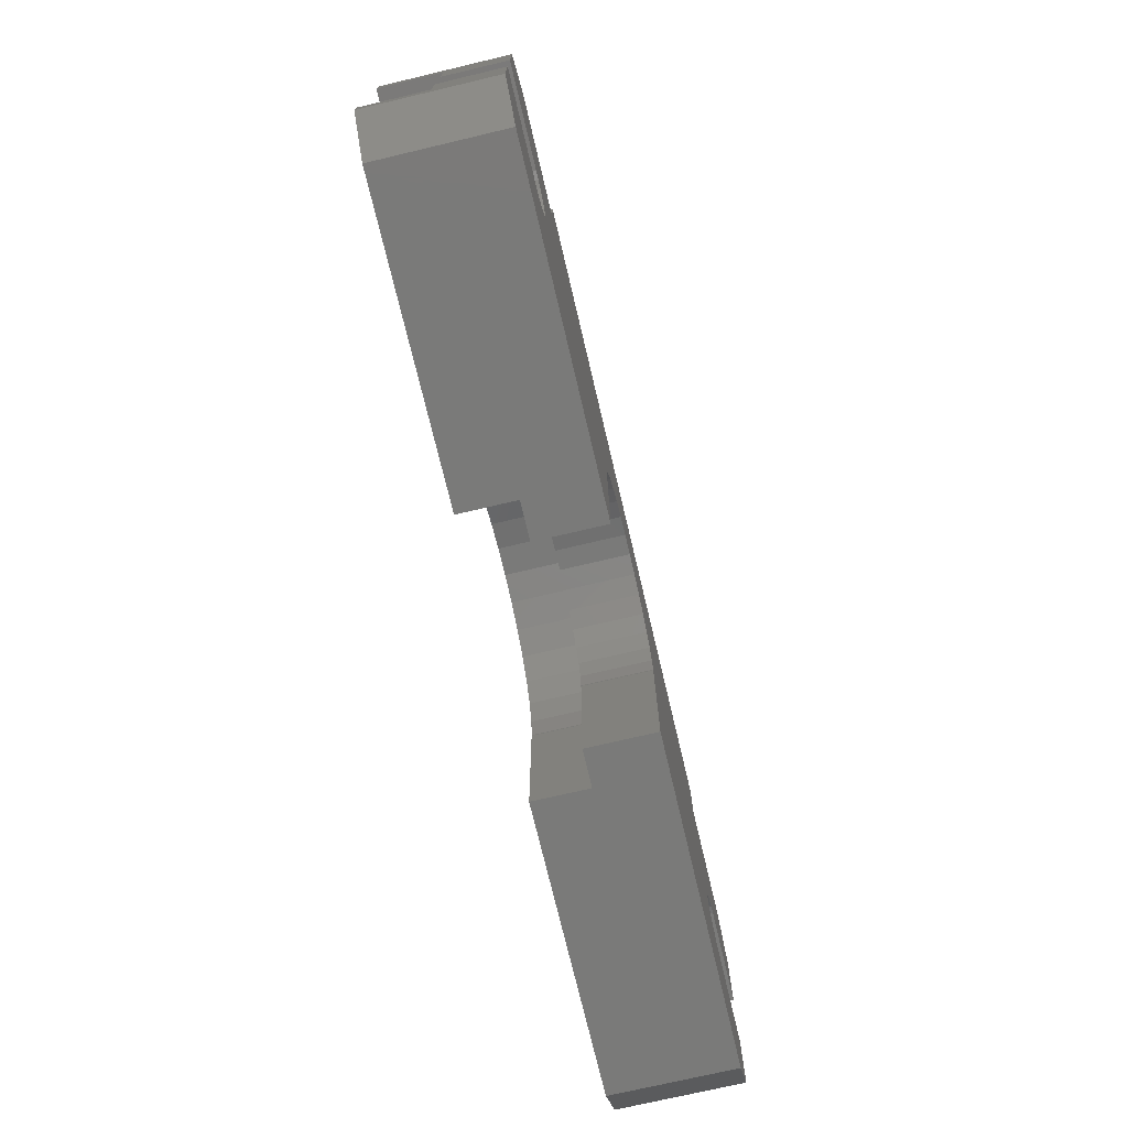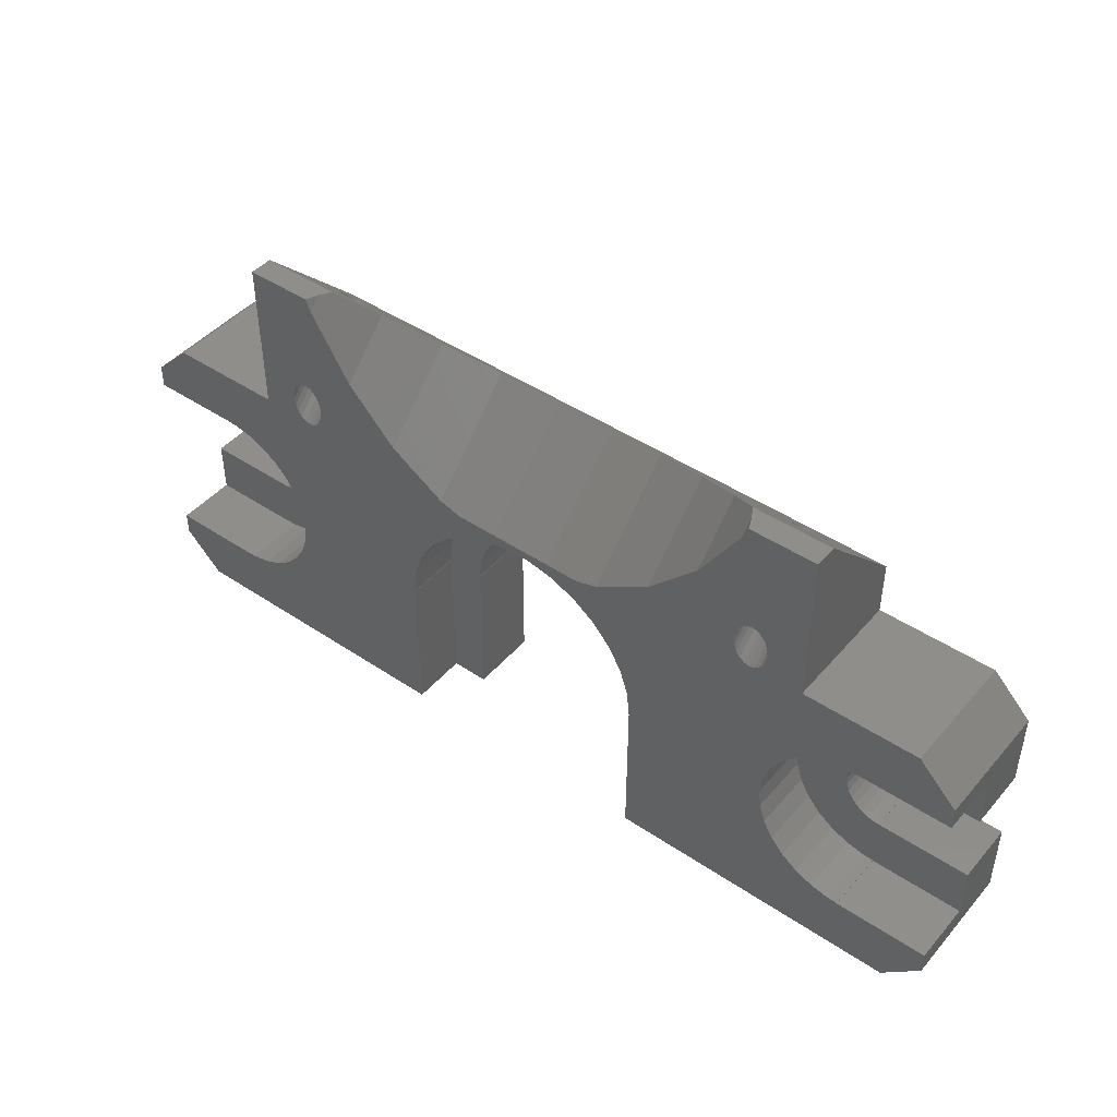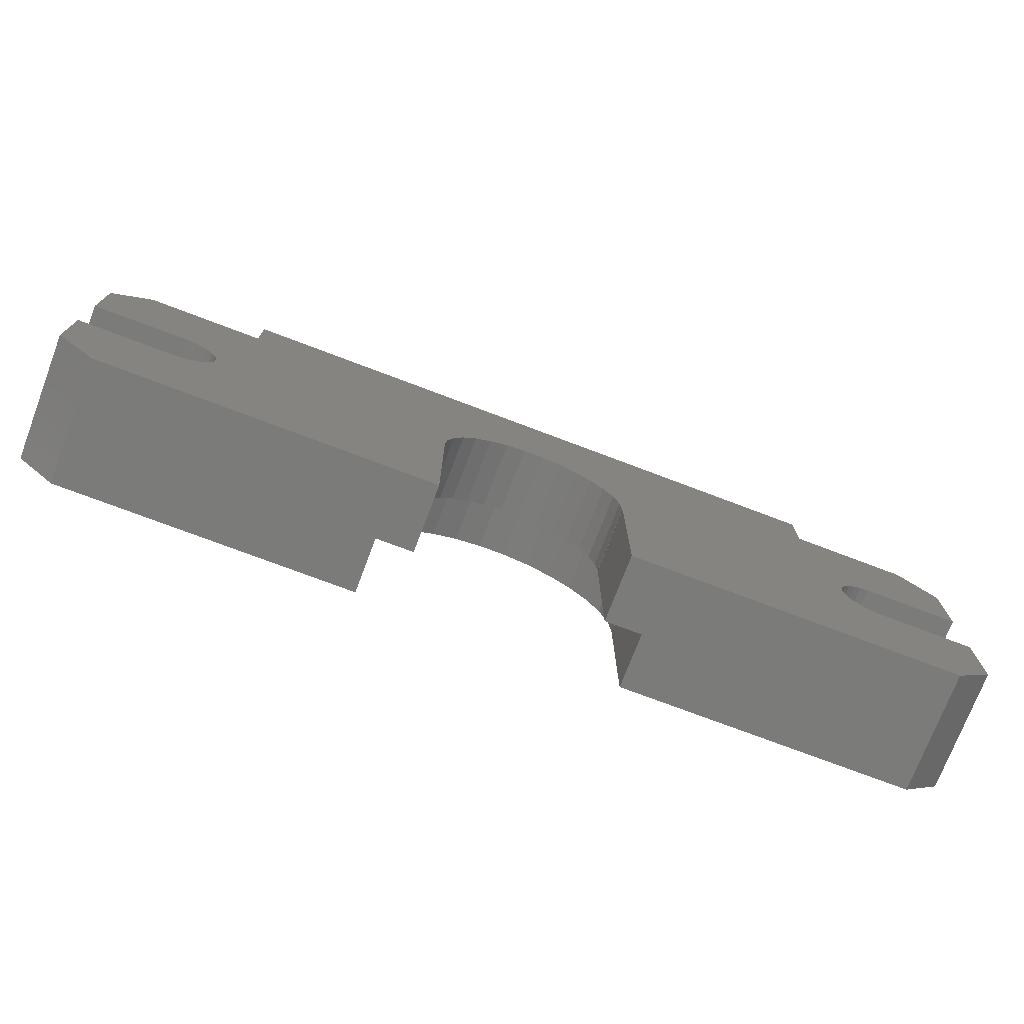
<metadata>
{"format":"stl","ext":"stl","renderer":"f3d","projection":"perspective","resolution":1024,"background":"white","views":[{"elev":-72.9,"azim":103.3,"up":"+Y"},{"elev":45.0,"azim":37.9,"up":"+Y"},{"elev":-74.1,"azim":159.2,"up":"+Y"}]}
</metadata>
<code>
# stl→obj: 388 verts, 780 faces
v 0 2.5 0
v 0 7.5 0
v 2.5 0 0
v 5.9 7.5 0
v 5.9 7.514 0
v 6.261 7.514 0
v 6.773 7.622 0
v 7.25 7.835 0
v 7.673 8.142 0
v 8.023 8.531 0
v 28.11 15.8 0
v 50 23.5 0
v 29.36 16.07 0
v 8.445 9.48 0
v 8.284 8.983 0
v 8.5 10 0
v 10 20 0
v 8.445 10.52 0
v 8.284 11.02 0
v 7.25 12.17 0
v 0 17.5 0
v 7.673 11.86 0
v 6.773 12.38 0
v 6.261 12.49 0
v 5.9 12.49 0
v 5.9 12.5 0
v 0 12.5 0
v 2.5 20 0
v 8.023 11.47 0
v 10 23.5 0
v 34.08 14.53 0
v 50 20 0
v 35.57 12.48 0
v 57.5 20 0
v 35.97 11.27 0
v 60 17.5 0
v 54 12.5 0
v 60 12.5 0
v 53.74 12.49 0
v 53.23 12.38 0
v 36.1 9.9 0
v 52.33 11.86 0
v 51.98 11.47 0
v 52.75 12.17 0
v 36.1 0 0
v 60 2.5 0
v 57.5 0 0
v 36.09 9.9 0
v 36.1 10 0
v 34.94 13.59 0
v 23.9 0 0
v 23.9 9.9 0
v 33.05 15.28 0
v 31.89 15.8 0
v 30.64 16.07 0
v 25.92 14.53 0
v 26.95 15.28 0
v 25.07 13.59 0
v 24.43 12.48 0
v 23.9 10 0
v 24.03 11.27 0
v 23.91 9.9 0
v 54 12.49 0
v 51.72 11.02 0
v 51.55 10.52 0
v 51.5 10 0
v 51.55 9.48 0
v 51.72 8.983 0
v 51.98 8.531 0
v 52.33 8.142 0
v 52.75 7.835 0
v 53.23 7.622 0
v 53.74 7.514 0
v 54 7.514 0
v 54 7.5 0
v 60 7.5 0
v 0 7.5 4
v 0 4 4
v 0 2.5 8
v 0 4 8
v 2.5 0 8
v 21.5 0 4.4
v 23.9 0 4.4
v 21.5 0 8
v 23.9 9.9 4.4
v 23.91 9.9 4.4
v 23.9 10 4.4
v 24.03 11.27 4.4
v 24.43 12.48 4.4
v 25.07 13.59 4.4
v 25.92 14.53 4.4
v 26.95 15.28 4.4
v 28.11 15.8 4.4
v 29.36 16.07 4.4
v 30.64 16.07 4.4
v 31.89 15.8 4.4
v 33.05 15.28 4.4
v 34.08 14.53 4.4
v 34.94 13.59 4.4
v 35.57 12.48 4.4
v 35.97 11.27 4.4
v 36.1 10 4.4
v 36.09 9.9 4.4
v 36.1 9.9 4.4
v 36.1 0 4.4
v 38.5 0 4.4
v 57.5 0 8
v 38.5 0 8
v 60 2.5 8
v 60 4 4
v 60 4 8
v 60 7.5 4
v 54 7.5 4
v 54 7.514 4
v 53.74 7.514 4
v 53.23 7.622 4
v 52.75 7.835 4
v 52.33 8.142 4
v 51.98 8.531 4
v 51.72 8.983 4
v 51.55 9.48 4
v 51.5 10 4
v 51.55 10.52 4
v 51.72 11.02 4
v 51.98 11.47 4
v 52.33 11.86 4
v 52.75 12.17 4
v 53.23 12.38 4
v 53.74 12.49 4
v 54 12.49 4
v 54 12.5 4
v 60 12.5 4
v 60 16 4
v 60 17.5 8
v 60 16 8
v 57.5 20 8
v 50 20 8
v 50 30 8
v 50 30 6.5
v 15.08 30 6.5
v 17.29 28.27 4.766
v 10 30 6.5
v 20.5 26.61 3.115
v 12.45 26.21 2.71
v 24.13 25.47 1.973
v 31.99 24.89 1.389
v 28.01 24.89 1.389
v 35.87 25.47 1.973
v 42.71 28.27 4.766
v 44.92 30 6.5
v 39.5 26.61 3.115
v 47.55 26.21 2.71
v 12.61 25.99 2.493
v 12.4 26.45 2.95
v 12.85 25.82 2.321
v 13.16 25.71 2.21
v 13.5 25.67 2.172
v 13.84 25.71 2.21
v 14.39 25.99 2.493
v 14.15 25.82 2.321
v 14.55 26.21 2.71
v 14.6 26.45 2.95
v 13.84 27.19 3.69
v 14.15 27.08 3.579
v 14.55 26.69 3.19
v 14.39 26.91 3.407
v 13.5 27.23 3.728
v 46.16 25.71 2.21
v 45.85 25.82 2.321
v 13.16 27.19 3.69
v 12.85 27.08 3.579
v 12.61 26.91 3.407
v 12.45 26.69 3.19
v 45.45 26.21 2.71
v 45.61 25.99 2.493
v 46.5 25.67 2.172
v 46.5 27.23 3.728
v 46.84 27.19 3.69
v 47.6 26.45 2.95
v 47.39 26.91 3.407
v 47.55 26.69 3.19
v 46.84 25.71 2.21
v 47.15 25.82 2.321
v 47.39 25.99 2.493
v 47.15 27.08 3.579
v 46.16 27.19 3.69
v 45.85 27.08 3.579
v 45.61 26.91 3.407
v 45.45 26.69 3.19
v 45.4 26.45 2.95
v 10 20 8
v 10 30 8
v 2.5 20 8
v 0 17.5 8
v 0 12.5 4
v 0 16 4
v 0 16 8
v 5.9 12.5 4
v 5.9 12.49 4
v 6.261 12.49 4
v 6.773 12.38 4
v 7.25 12.17 4
v 7.673 11.86 4
v 8.023 11.47 4
v 8.284 11.02 4
v 8.445 10.52 4
v 8.5 10 4
v 8.445 9.48 4
v 8.284 8.983 4
v 8.023 8.531 4
v 7.673 8.142 4
v 7.25 7.835 4
v 6.773 7.622 4
v 6.261 7.514 4
v 5.9 7.514 4
v 5.9 7.5 4
v 7.854 4.294 4
v 5.9 4.033 4
v 6.627 4.033 4
v 9 4.804 4
v 10.01 5.541 4
v 10.85 6.473 4
v 11.48 7.56 4
v 11.87 8.753 4
v 12 10 4
v 11.87 11.25 4
v 11.48 12.44 4
v 10.85 13.53 4
v 5.9 15.97 4
v 6.627 15.97 4
v 5.9 16 4
v 9 15.2 4
v 7.854 15.71 4
v 10.01 14.46 4
v 5.9 4 4
v 5.9 4 8
v 5.9 4.033 8
v 6.627 4.033 8
v 21.5 10 8
v 21.5 9.9 8
v 21.51 9.9 8
v 13.84 22.88 8
v 14.15 22.66 8
v 17.29 25.03 8
v 11.48 7.56 8
v 11.87 8.753 8
v 21.69 11.77 8
v 10.85 6.473 8
v 12 10 8
v 22.23 13.46 8
v 23.12 15 8
v 29.11 18.45 8
v 30.89 18.45 8
v 49.99 14.46 8
v 32.63 18.08 8
v 48.13 11.25 8
v 34.25 17.36 8
v 5.9 16 8
v 5.9 15.97 8
v 49.99 5.541 8
v 35.69 16.32 8
v 36.88 15 8
v 37.77 13.46 8
v 38.31 11.77 8
v 38.5 10 8
v 38.5 9.9 8
v 38.49 9.9 8
v 49.15 6.473 8
v 45.37 29.21 8
v 42.71 25.03 8
v 14.63 29.21 8
v 14.3 30 8
v 54 4 8
v 52.15 4.294 8
v 51 4.804 8
v 48 10 8
v 53.37 4.033 8
v 48.52 7.56 8
v 48.13 8.753 8
v 6.627 15.97 8
v 54 4.033 8
v 48.52 12.44 8
v 49.15 13.53 8
v 51 15.2 8
v 52.15 15.71 8
v 53.37 15.97 8
v 54 15.97 8
v 54 16 8
v 34.39 19 8
v 45.7 30 8
v 45.85 22.66 8
v 46.16 22.88 8
v 46.5 19.84 8
v 46.16 19.92 8
v 35.87 19.45 8
v 11.87 11.25 8
v 25.75 17.36 8
v 25.61 19 8
v 11.48 12.44 8
v 24.13 19.45 8
v 9 15.2 8
v 10.01 14.46 8
v 13.5 19.84 8
v 7.854 15.71 8
v 13.16 19.92 8
v 12.85 20.14 8
v 14.6 21.4 8
v 14.55 20.92 8
v 14.15 20.14 8
v 20.5 21.73 8
v 10.85 13.53 8
v 24.31 16.32 8
v 10.01 5.541 8
v 9 4.804 8
v 7.854 4.294 8
v 12.61 20.49 8
v 12.45 20.92 8
v 13.16 22.88 8
v 13.5 22.96 8
v 12.4 21.4 8
v 14.39 22.31 8
v 14.55 21.88 8
v 12.45 21.88 8
v 12.61 22.31 8
v 12.85 22.66 8
v 46.84 19.92 8
v 13.84 19.92 8
v 14.39 20.49 8
v 45.61 20.49 8
v 45.45 20.92 8
v 39.5 21.73 8
v 47.39 20.49 8
v 47.15 20.14 8
v 45.4 21.4 8
v 45.45 21.88 8
v 47.55 20.92 8
v 45.61 22.31 8
v 47.15 22.66 8
v 47.39 22.31 8
v 47.6 21.4 8
v 46.5 22.96 8
v 47.55 21.88 8
v 46.84 22.88 8
v 45.85 20.14 8
v 27.37 18.08 8
v 21.5 9.9 4.4
v 23.12 15 4.4
v 25.75 17.36 4.4
v 24.31 16.32 4.4
v 27.37 18.08 4.4
v 29.11 18.45 4.4
v 30.89 18.45 4.4
v 32.63 18.08 4.4
v 34.25 17.36 4.4
v 35.69 16.32 4.4
v 36.88 15 4.4
v 37.77 13.46 4.4
v 38.31 11.77 4.4
v 21.51 9.9 4.4
v 38.49 9.9 4.4
v 38.5 9.9 4.4
v 38.5 10 4.4
v 22.23 13.46 4.4
v 21.69 11.77 4.4
v 21.5 10 4.4
v 54 4 4
v 48.13 8.753 4
v 48.52 7.56 4
v 49.15 6.473 4
v 51 4.804 4
v 49.99 5.541 4
v 52.15 4.294 4
v 53.37 4.033 4
v 54 4.033 4
v 54 15.97 4
v 54 16 4
v 52.15 15.71 4
v 53.37 15.97 4
v 51 15.2 4
v 49.99 14.46 4
v 49.15 13.53 4
v 48.52 12.44 4
v 48.13 11.25 4
v 48 10 4
v 45.37 30 7.206
v 14.63 30 7.206
v 31.99 18.64 7.639
v 28.01 18.64 7.639
f 1 2 3
f 3 2 4
f 4 5 6
f 4 6 3
f 6 7 3
f 7 8 3
f 8 9 3
f 9 10 3
f 11 12 13
f 14 12 15
f 16 17 14
f 18 17 16
f 19 17 18
f 20 21 22
f 23 21 20
f 24 25 26
f 24 21 23
f 26 27 21
f 26 21 24
f 22 21 28
f 22 28 29
f 29 28 17
f 29 17 19
f 17 30 12
f 17 12 14
f 31 12 32
f 33 32 34
f 35 34 36
f 37 36 38
f 39 36 37
f 40 36 39
f 41 36 40
f 41 42 43
f 41 44 42
f 41 40 44
f 45 46 47
f 48 36 41
f 35 36 49
f 49 36 48
f 33 34 35
f 50 32 33
f 31 32 50
f 51 3 52
f 53 12 31
f 54 12 53
f 55 12 54
f 13 12 55
f 15 12 11
f 15 11 10
f 56 10 57
f 11 57 10
f 58 10 56
f 59 10 58
f 60 3 61
f 10 59 3
f 59 61 3
f 52 60 62
f 3 60 52
f 39 37 63
f 41 43 64
f 41 64 65
f 41 65 66
f 41 66 67
f 41 67 68
f 41 68 69
f 41 69 70
f 41 70 71
f 41 71 72
f 41 72 73
f 73 74 75
f 75 76 46
f 73 75 46
f 41 73 46
f 41 46 45
f 77 2 78
f 1 79 78
f 1 78 2
f 78 79 80
f 81 79 3
f 3 79 1
f 81 3 51
f 82 81 51
f 83 82 51
f 82 84 81
f 52 85 83
f 51 52 83
f 62 86 85
f 52 62 85
f 87 86 62
f 60 87 62
f 61 88 87
f 60 61 87
f 59 89 88
f 61 59 88
f 58 90 89
f 59 58 89
f 56 91 90
f 58 56 90
f 57 92 91
f 56 57 91
f 11 93 92
f 57 11 92
f 13 94 93
f 11 13 93
f 55 95 94
f 13 55 94
f 54 96 95
f 55 54 95
f 53 97 96
f 54 53 96
f 31 98 97
f 53 31 97
f 99 98 50
f 50 98 31
f 100 99 33
f 33 99 50
f 101 100 35
f 35 100 33
f 102 101 49
f 49 101 35
f 102 49 103
f 103 49 48
f 41 104 103
f 48 41 103
f 104 41 105
f 105 41 45
f 105 45 47
f 106 105 47
f 107 106 47
f 108 106 107
f 46 109 107
f 47 46 107
f 110 46 76
f 110 111 109
f 109 46 110
f 112 110 76
f 112 76 113
f 113 76 75
f 74 114 113
f 75 74 113
f 114 74 115
f 115 74 73
f 115 73 116
f 116 73 72
f 116 72 117
f 117 72 71
f 117 71 118
f 118 71 70
f 119 118 70
f 69 119 70
f 120 119 69
f 68 120 69
f 121 120 68
f 67 121 68
f 122 121 67
f 66 122 67
f 65 123 122
f 66 65 122
f 64 124 123
f 65 64 123
f 43 125 124
f 64 43 124
f 42 126 125
f 43 42 125
f 44 127 126
f 42 44 126
f 40 128 127
f 44 40 127
f 39 129 128
f 40 39 128
f 63 130 129
f 39 63 129
f 37 131 130
f 63 37 130
f 38 132 131
f 37 38 131
f 132 38 36
f 133 132 36
f 134 133 36
f 135 133 134
f 134 36 136
f 136 36 34
f 32 137 34
f 34 137 136
f 137 32 12
f 138 137 139
f 139 137 12
f 140 141 142
f 142 141 143
f 144 30 142
f 145 30 143
f 146 12 147
f 148 12 146
f 149 150 139
f 149 139 151
f 152 139 12
f 151 12 148
f 147 12 30
f 147 30 145
f 153 30 144
f 154 144 142
f 155 30 153
f 156 30 155
f 157 30 156
f 158 30 157
f 143 30 158
f 159 143 160
f 161 143 159
f 162 143 161
f 163 142 164
f 143 162 165
f 143 165 166
f 143 166 164
f 143 164 142
f 167 142 163
f 168 12 169
f 167 170 142
f 170 171 142
f 171 172 142
f 172 173 142
f 173 154 142
f 151 174 175
f 151 175 169
f 151 169 12
f 176 12 168
f 177 139 178
f 179 139 152
f 180 139 181
f 176 182 12
f 182 183 12
f 181 139 179
f 183 184 12
f 184 152 12
f 185 139 180
f 178 139 185
f 151 139 177
f 151 177 186
f 151 186 187
f 151 187 188
f 151 188 189
f 151 189 190
f 151 190 174
f 160 143 158
f 17 191 30
f 30 191 192
f 30 192 142
f 28 193 17
f 17 193 191
f 193 28 194
f 194 28 21
f 27 195 21
f 21 195 196
f 21 196 197
f 21 197 194
f 26 198 195
f 27 26 195
f 198 26 199
f 199 26 25
f 24 200 199
f 25 24 199
f 23 201 200
f 24 23 200
f 20 202 201
f 23 20 201
f 22 203 202
f 20 22 202
f 204 203 29
f 29 203 22
f 205 204 19
f 19 204 29
f 206 205 18
f 18 205 19
f 207 206 16
f 16 206 18
f 207 16 208
f 208 16 14
f 208 14 209
f 209 14 15
f 209 15 210
f 210 15 10
f 210 10 211
f 211 10 9
f 211 9 212
f 212 9 8
f 212 8 213
f 213 8 7
f 213 7 214
f 214 7 6
f 214 6 215
f 215 6 5
f 215 5 216
f 216 5 4
f 216 4 77
f 77 4 2
f 217 218 219
f 220 218 217
f 221 218 220
f 222 218 221
f 223 218 222
f 224 218 223
f 225 218 224
f 226 218 225
f 227 218 226
f 228 218 227
f 209 218 228
f 210 211 218
f 229 198 230
f 198 199 230
f 196 229 231
f 196 198 229
f 203 204 232
f 216 77 218
f 199 200 230
f 230 201 233
f 201 202 233
f 214 216 218
f 233 203 232
f 232 204 234
f 204 205 234
f 205 206 234
f 234 207 228
f 207 208 228
f 211 212 218
f 208 209 228
f 210 218 209
f 212 213 218
f 206 207 234
f 214 215 216
f 202 203 233
f 218 77 235
f 200 201 230
f 213 214 218
f 78 235 77
f 195 198 196
f 236 235 80
f 80 235 78
f 80 79 81
f 236 80 84
f 84 80 81
f 237 236 238
f 239 240 241
f 242 243 244
f 245 240 239
f 246 245 247
f 245 248 240
f 249 250 251
f 136 252 253
f 254 253 255
f 256 255 257
f 191 258 259
f 260 261 262
f 107 262 263
f 107 263 264
f 107 264 265
f 266 265 267
f 107 265 266
f 107 266 108
f 260 268 261
f 269 270 138
f 192 271 272
f 109 273 107
f 274 275 107
f 276 256 257
f 273 277 107
f 277 274 107
f 278 279 261
f 107 275 262
f 275 260 262
f 268 278 261
f 191 259 280
f 281 277 273
f 249 246 250
f 282 255 256
f 283 255 282
f 254 255 283
f 284 253 254
f 285 253 284
f 286 253 285
f 287 253 286
f 288 253 287
f 135 253 288
f 134 253 135
f 136 253 134
f 137 252 136
f 289 252 137
f 290 269 138
f 291 292 270
f 192 191 271
f 293 294 295
f 293 289 137
f 296 297 298
f 299 296 300
f 301 302 303
f 280 304 191
f 194 197 193
f 197 258 193
f 191 193 258
f 305 306 301
f 307 308 244
f 309 302 310
f 302 311 310
f 310 299 300
f 300 296 298
f 312 249 251
f 250 246 247
f 247 245 239
f 240 248 84
f 248 313 84
f 313 314 84
f 314 315 84
f 315 238 84
f 316 317 304
f 238 236 84
f 191 304 317
f 318 319 244
f 191 317 320
f 321 322 244
f 271 191 323
f 271 323 324
f 319 242 244
f 271 324 325
f 271 318 244
f 271 325 318
f 326 293 137
f 243 321 244
f 306 316 304
f 309 327 302
f 296 312 297
f 244 308 310
f 308 328 310
f 327 303 302
f 328 309 310
f 329 330 331
f 311 299 310
f 303 305 301
f 296 249 312
f 304 301 306
f 322 307 244
f 320 323 191
f 332 333 137
f 270 331 330
f 270 330 334
f 270 334 335
f 336 332 137
f 270 335 337
f 338 339 137
f 270 337 291
f 340 336 137
f 138 270 292
f 138 292 341
f 339 342 137
f 138 341 343
f 138 338 137
f 138 343 338
f 294 344 295
f 333 326 137
f 295 289 293
f 344 329 331
f 331 295 344
f 342 340 137
f 279 257 261
f 279 276 257
f 111 273 109
f 345 298 297
f 252 298 345
f 289 298 252
f 346 240 84
f 82 346 84
f 87 85 86
f 347 85 87
f 89 348 88
f 83 85 347
f 349 87 88
f 90 350 89
f 91 351 90
f 92 352 91
f 93 353 92
f 94 354 93
f 95 355 94
f 96 356 95
f 97 357 96
f 98 358 97
f 102 106 101
f 103 104 102
f 104 105 102
f 359 346 83
f 105 106 102
f 106 360 101
f 106 361 360
f 362 358 98
f 358 357 97
f 357 356 96
f 356 355 95
f 355 354 94
f 354 353 93
f 353 352 92
f 352 351 91
f 351 350 90
f 350 348 89
f 348 349 88
f 349 347 87
f 347 363 83
f 363 364 83
f 364 365 83
f 365 359 83
f 346 82 83
f 360 100 101
f 360 99 100
f 360 98 99
f 360 362 98
f 266 361 108
f 108 361 106
f 111 110 273
f 273 110 366
f 367 368 369
f 370 367 371
f 371 367 369
f 372 367 370
f 373 367 372
f 374 367 373
f 110 367 374
f 110 374 366
f 116 367 110
f 112 113 110
f 113 115 110
f 115 116 110
f 375 367 126
f 118 367 117
f 375 126 127
f 120 367 119
f 121 367 120
f 122 367 121
f 123 367 122
f 124 367 123
f 125 367 124
f 126 367 125
f 133 127 128
f 133 128 129
f 131 129 130
f 133 129 131
f 133 131 132
f 375 127 133
f 376 375 133
f 377 367 378
f 379 367 377
f 380 367 379
f 381 367 380
f 382 367 381
f 383 367 382
f 384 367 383
f 118 119 367
f 114 115 113
f 116 117 367
f 375 378 367
f 133 135 288
f 376 133 288
f 150 385 139
f 139 385 290
f 139 290 138
f 142 192 140
f 386 192 272
f 140 192 386
f 385 150 269
f 269 150 149
f 269 149 270
f 149 151 270
f 270 151 331
f 331 151 148
f 295 331 148
f 289 295 148
f 387 289 146
f 146 289 148
f 387 146 147
f 388 387 147
f 298 388 147
f 300 298 145
f 145 298 147
f 300 145 143
f 310 300 143
f 310 143 141
f 244 310 141
f 244 141 140
f 271 244 386
f 386 244 140
f 317 144 154
f 320 317 154
f 316 153 144
f 317 316 144
f 154 173 323
f 320 154 323
f 173 172 324
f 323 173 324
f 172 171 325
f 324 172 325
f 170 318 171
f 171 318 325
f 167 319 170
f 170 319 318
f 163 242 167
f 167 242 319
f 164 243 163
f 163 243 242
f 166 321 164
f 164 321 243
f 165 322 166
f 166 322 321
f 162 307 165
f 165 307 322
f 162 161 307
f 307 161 308
f 161 159 308
f 308 159 328
f 159 160 328
f 328 160 309
f 309 160 158
f 327 309 158
f 327 158 157
f 303 327 157
f 303 157 156
f 305 303 156
f 305 156 155
f 306 305 155
f 306 155 153
f 316 306 153
f 330 174 190
f 334 330 190
f 329 175 174
f 330 329 174
f 190 189 335
f 334 190 335
f 189 188 337
f 335 189 337
f 188 187 291
f 337 188 291
f 186 292 187
f 187 292 291
f 177 341 186
f 186 341 292
f 178 343 177
f 177 343 341
f 185 338 178
f 178 338 343
f 180 339 185
f 185 339 338
f 181 342 180
f 180 342 339
f 179 340 181
f 181 340 342
f 179 152 340
f 340 152 336
f 152 184 336
f 336 184 332
f 184 183 332
f 332 183 333
f 333 183 182
f 326 333 182
f 326 182 176
f 293 326 176
f 293 176 168
f 294 293 168
f 294 168 169
f 344 294 169
f 344 169 175
f 329 344 175
f 231 258 197
f 196 231 197
f 237 218 236
f 236 218 235
f 258 231 259
f 259 231 229
f 230 280 259
f 229 230 259
f 233 304 280
f 230 233 280
f 232 301 304
f 233 232 304
f 234 302 301
f 232 234 301
f 311 302 228
f 228 302 234
f 299 311 227
f 227 311 228
f 296 299 226
f 226 299 227
f 249 296 225
f 225 296 226
f 249 225 246
f 246 225 224
f 246 224 245
f 245 224 223
f 245 223 248
f 248 223 222
f 248 222 313
f 313 222 221
f 313 221 314
f 314 221 220
f 314 220 315
f 315 220 217
f 315 217 238
f 238 217 219
f 238 219 237
f 237 219 218
f 271 386 272
f 387 388 289
f 289 388 298
f 290 385 269
f 376 288 287
f 375 376 287
f 375 287 286
f 378 375 286
f 378 286 285
f 377 378 285
f 377 285 284
f 379 377 284
f 379 284 254
f 380 379 254
f 380 254 283
f 381 380 283
f 381 283 282
f 382 381 282
f 382 282 256
f 383 382 256
f 383 256 276
f 384 383 276
f 276 279 367
f 384 276 367
f 279 278 368
f 367 279 368
f 278 268 369
f 368 278 369
f 268 260 371
f 369 268 371
f 275 370 260
f 260 370 371
f 274 372 275
f 275 372 370
f 277 373 274
f 274 373 372
f 281 374 277
f 277 374 373
f 374 281 273
f 366 374 273
f 361 266 267
f 360 361 267
f 265 362 267
f 267 362 360
f 265 264 362
f 362 264 358
f 264 263 358
f 358 263 357
f 263 262 357
f 357 262 356
f 262 261 356
f 356 261 355
f 355 261 257
f 354 355 257
f 354 257 255
f 353 354 255
f 353 255 253
f 352 353 253
f 352 253 252
f 351 352 252
f 351 252 345
f 350 351 345
f 350 345 297
f 348 350 297
f 348 297 312
f 349 348 312
f 349 312 251
f 347 349 251
f 347 251 250
f 363 347 250
f 363 250 247
f 364 363 247
f 364 247 239
f 365 364 239
f 239 241 359
f 365 239 359
f 359 241 240
f 346 359 240

</code>
